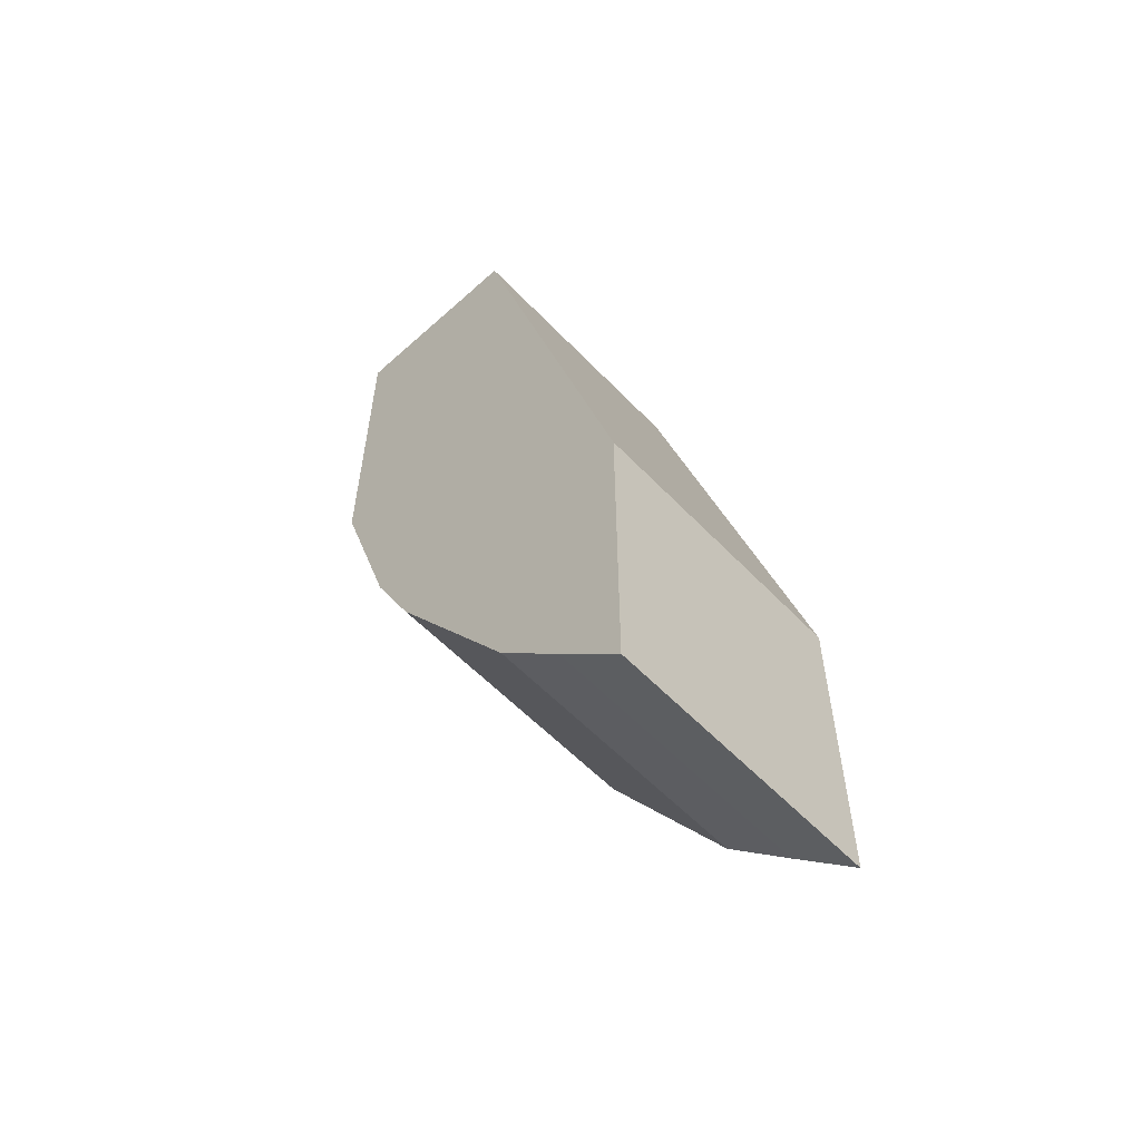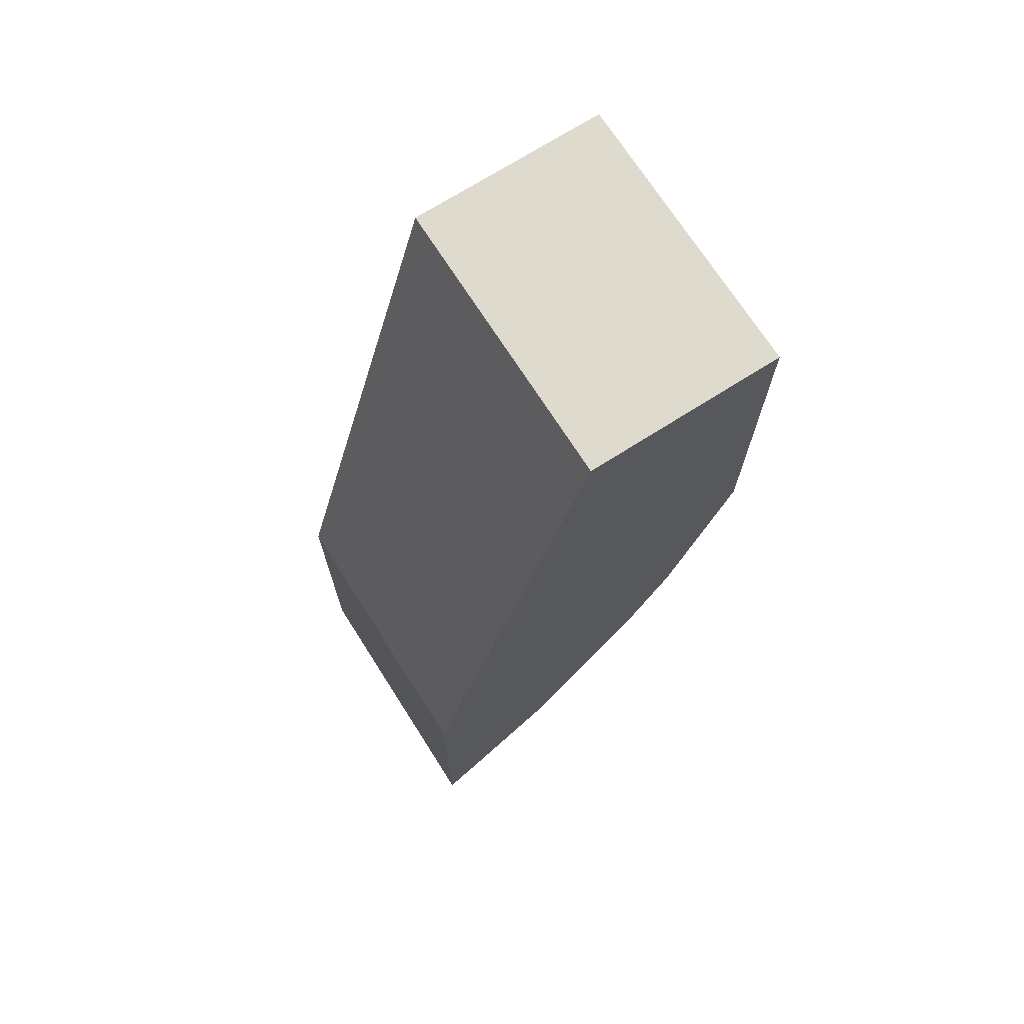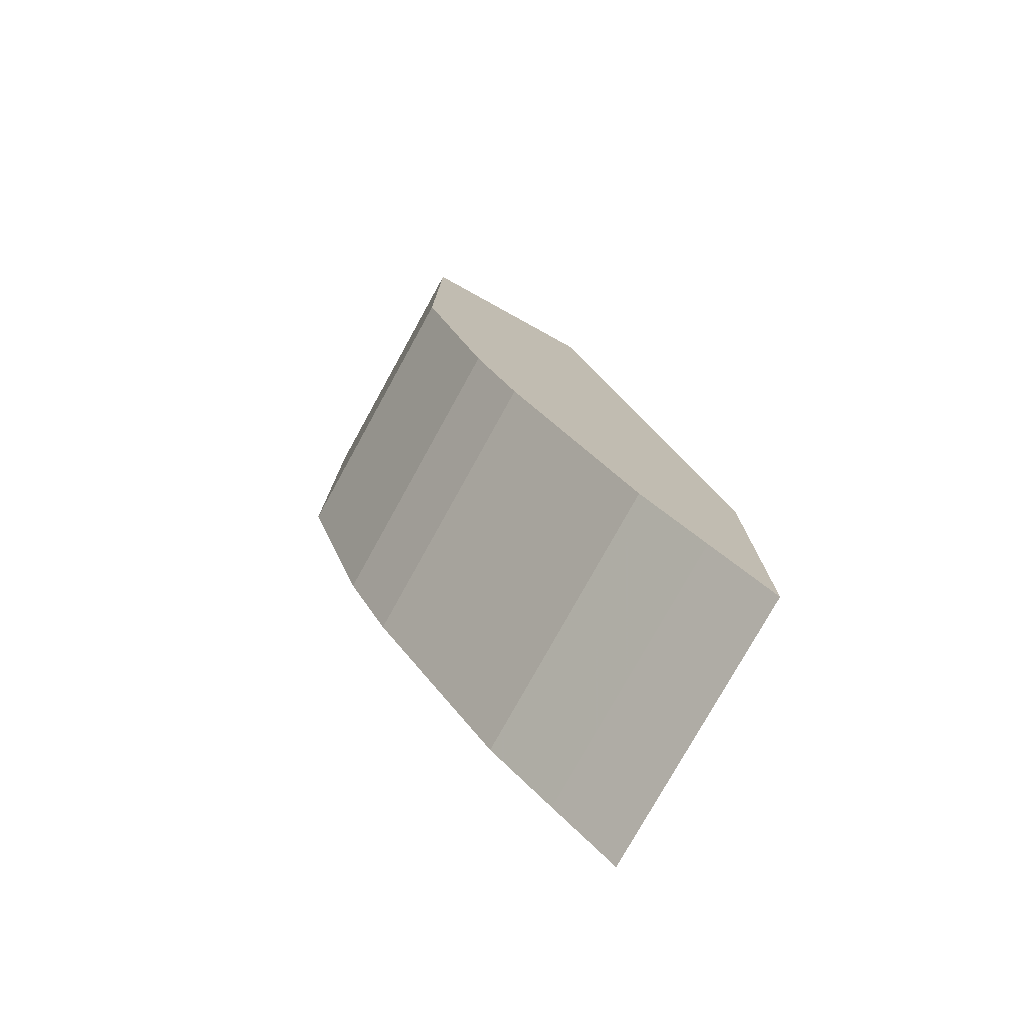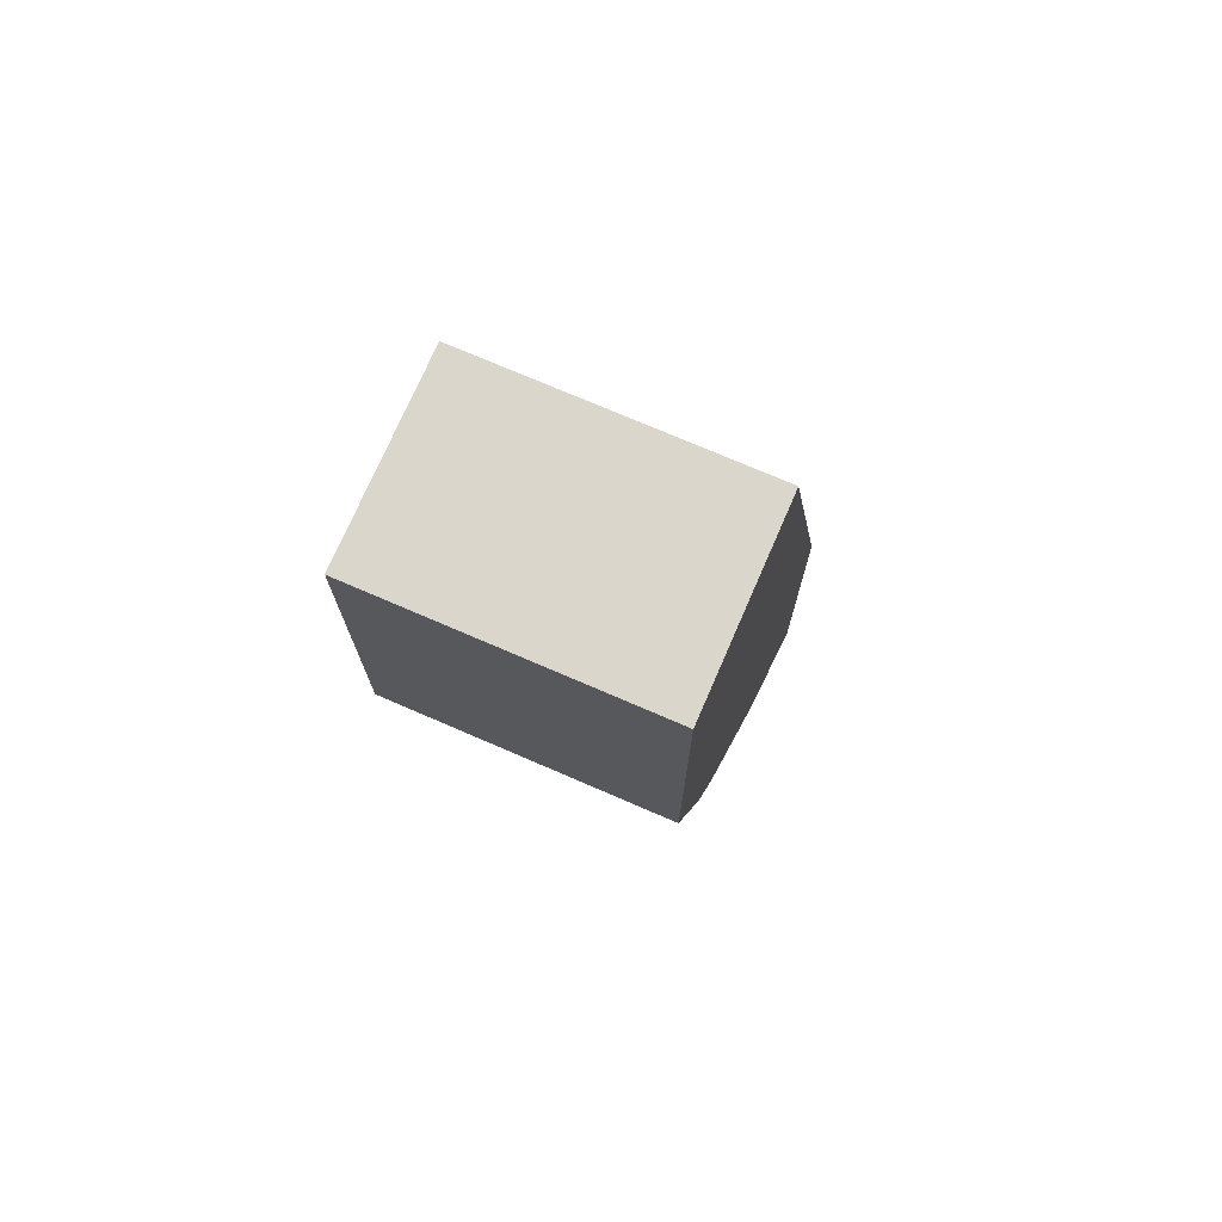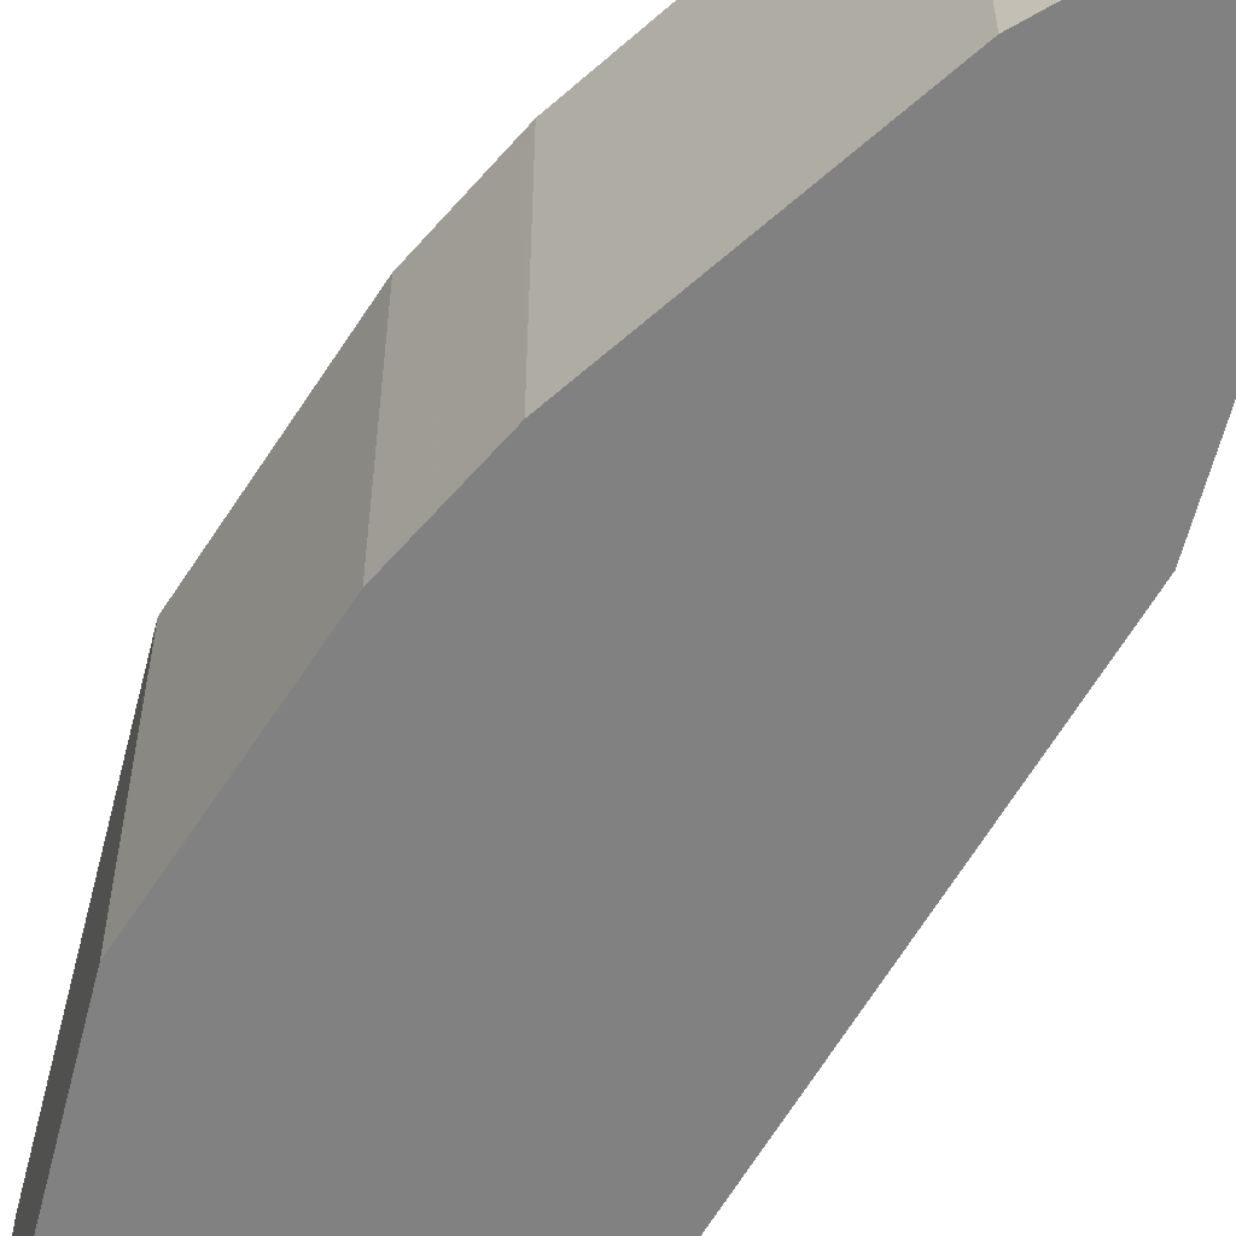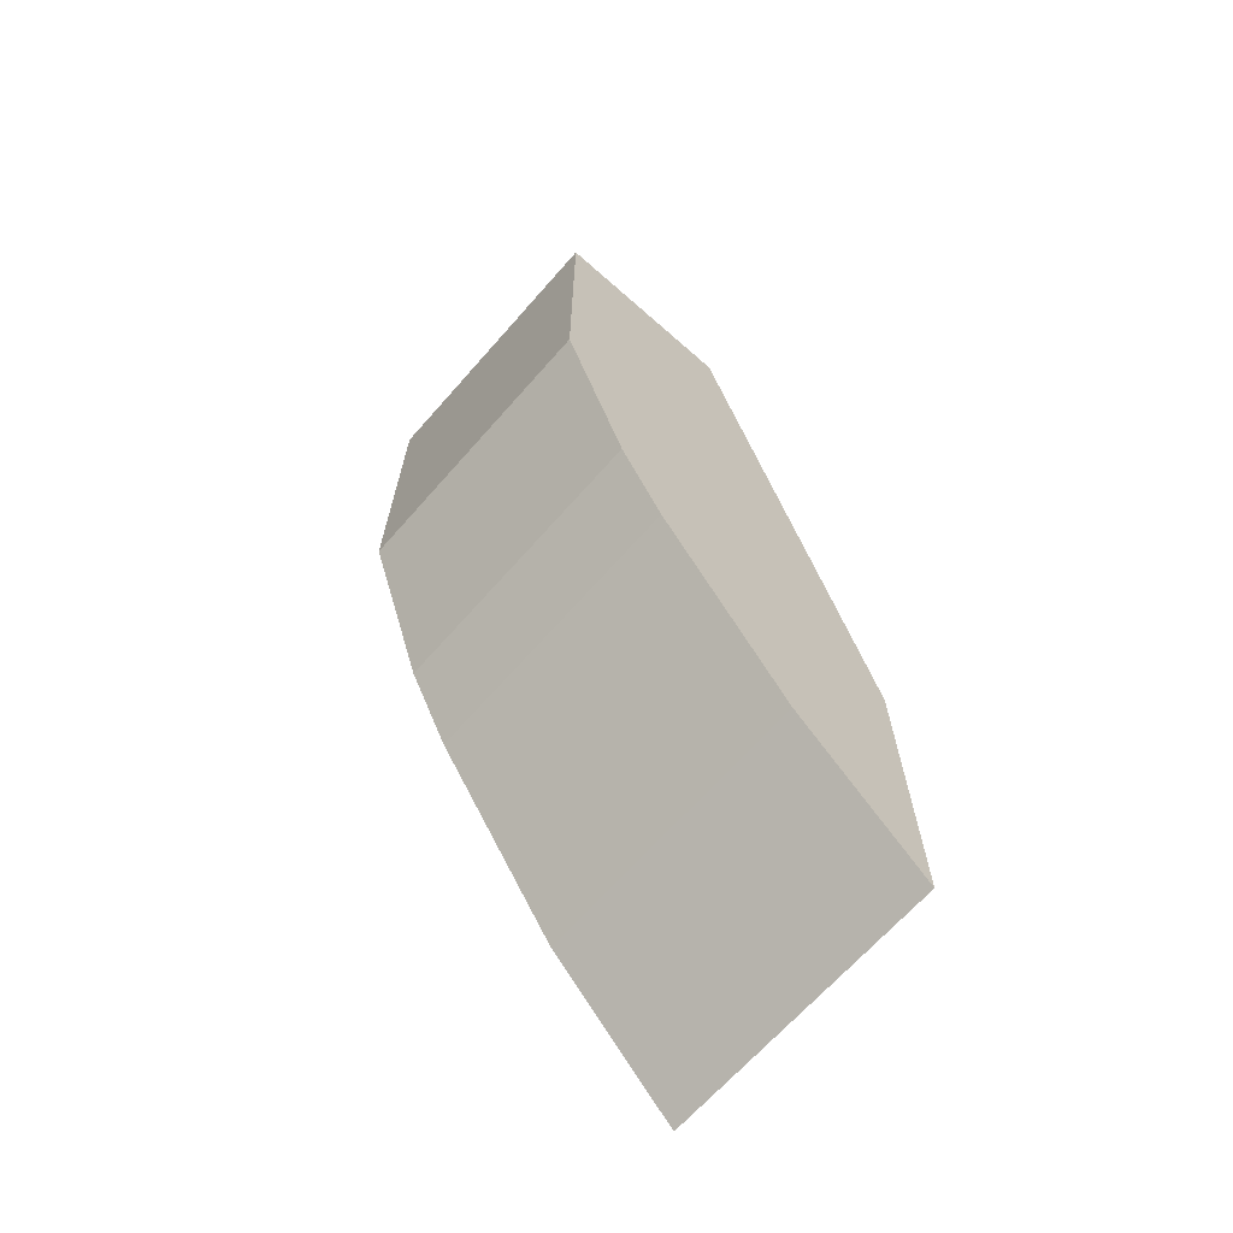
<metadata>
{"format":"obj","ext":"obj","renderer":"f3d","projection":"perspective","resolution":1024,"background":"white","views":[{"elev":-57.6,"azim":-137.0,"up":"+Z"},{"elev":71.2,"azim":-32.5,"up":"+Z"},{"elev":-77.0,"azim":151.1,"up":"+Z"},{"elev":73.7,"azim":113.4,"up":"+Z"},{"elev":-60.5,"azim":165.8,"up":"+Y"},{"elev":-67.3,"azim":138.6,"up":"+Z"}]}
</metadata>
<code>
v 0.213 0.3624 -0.09143
v 0.213 0.4376 -0.09143
v 0.213 0.3624 -0.1777
v 0.2588 0.3624 0.07497
v 0.213 0.4376 -0.1777
v 0.2588 0.4376 0.07497
v 0.23 0.3624 -0.161
v 0.3105 0.3624 0.07497
v 0.23 0.4376 -0.161
v 0.3105 0.4376 0.07497
v 0.2473 0.3624 -0.1437
v 0.3105 0.3624 -0.01726
v 0.2473 0.4376 -0.1437
v 0.3105 0.4376 -0.01726
v 0.2818 0.3624 -0.092
v 0.2933 0.3624 -0.069
v 0.2818 0.4376 -0.092
v 0.2933 0.4376 -0.069
v 0.2823 0.4376 -0.09084
f 7 13 11
f 3 5 9
f 3 9 7
f 4 8 10
f 4 10 6
f 7 9 13
f 8 12 14
f 2 9 5
f 11 13 17
f 11 17 15
f 12 16 18
f 12 18 14
f 15 17 19
f 16 19 18
f 15 19 16
f 8 14 10
f 2 13 9
f 1 5 3
f 2 19 17
f 2 17 13
f 1 2 5
f 1 3 7
f 1 11 15
f 1 15 16
f 1 16 12
f 1 12 8
f 1 7 11
f 1 4 6
f 1 6 2
f 2 6 10
f 2 10 14
f 2 14 18
f 2 18 19
f 1 8 4

</code>
